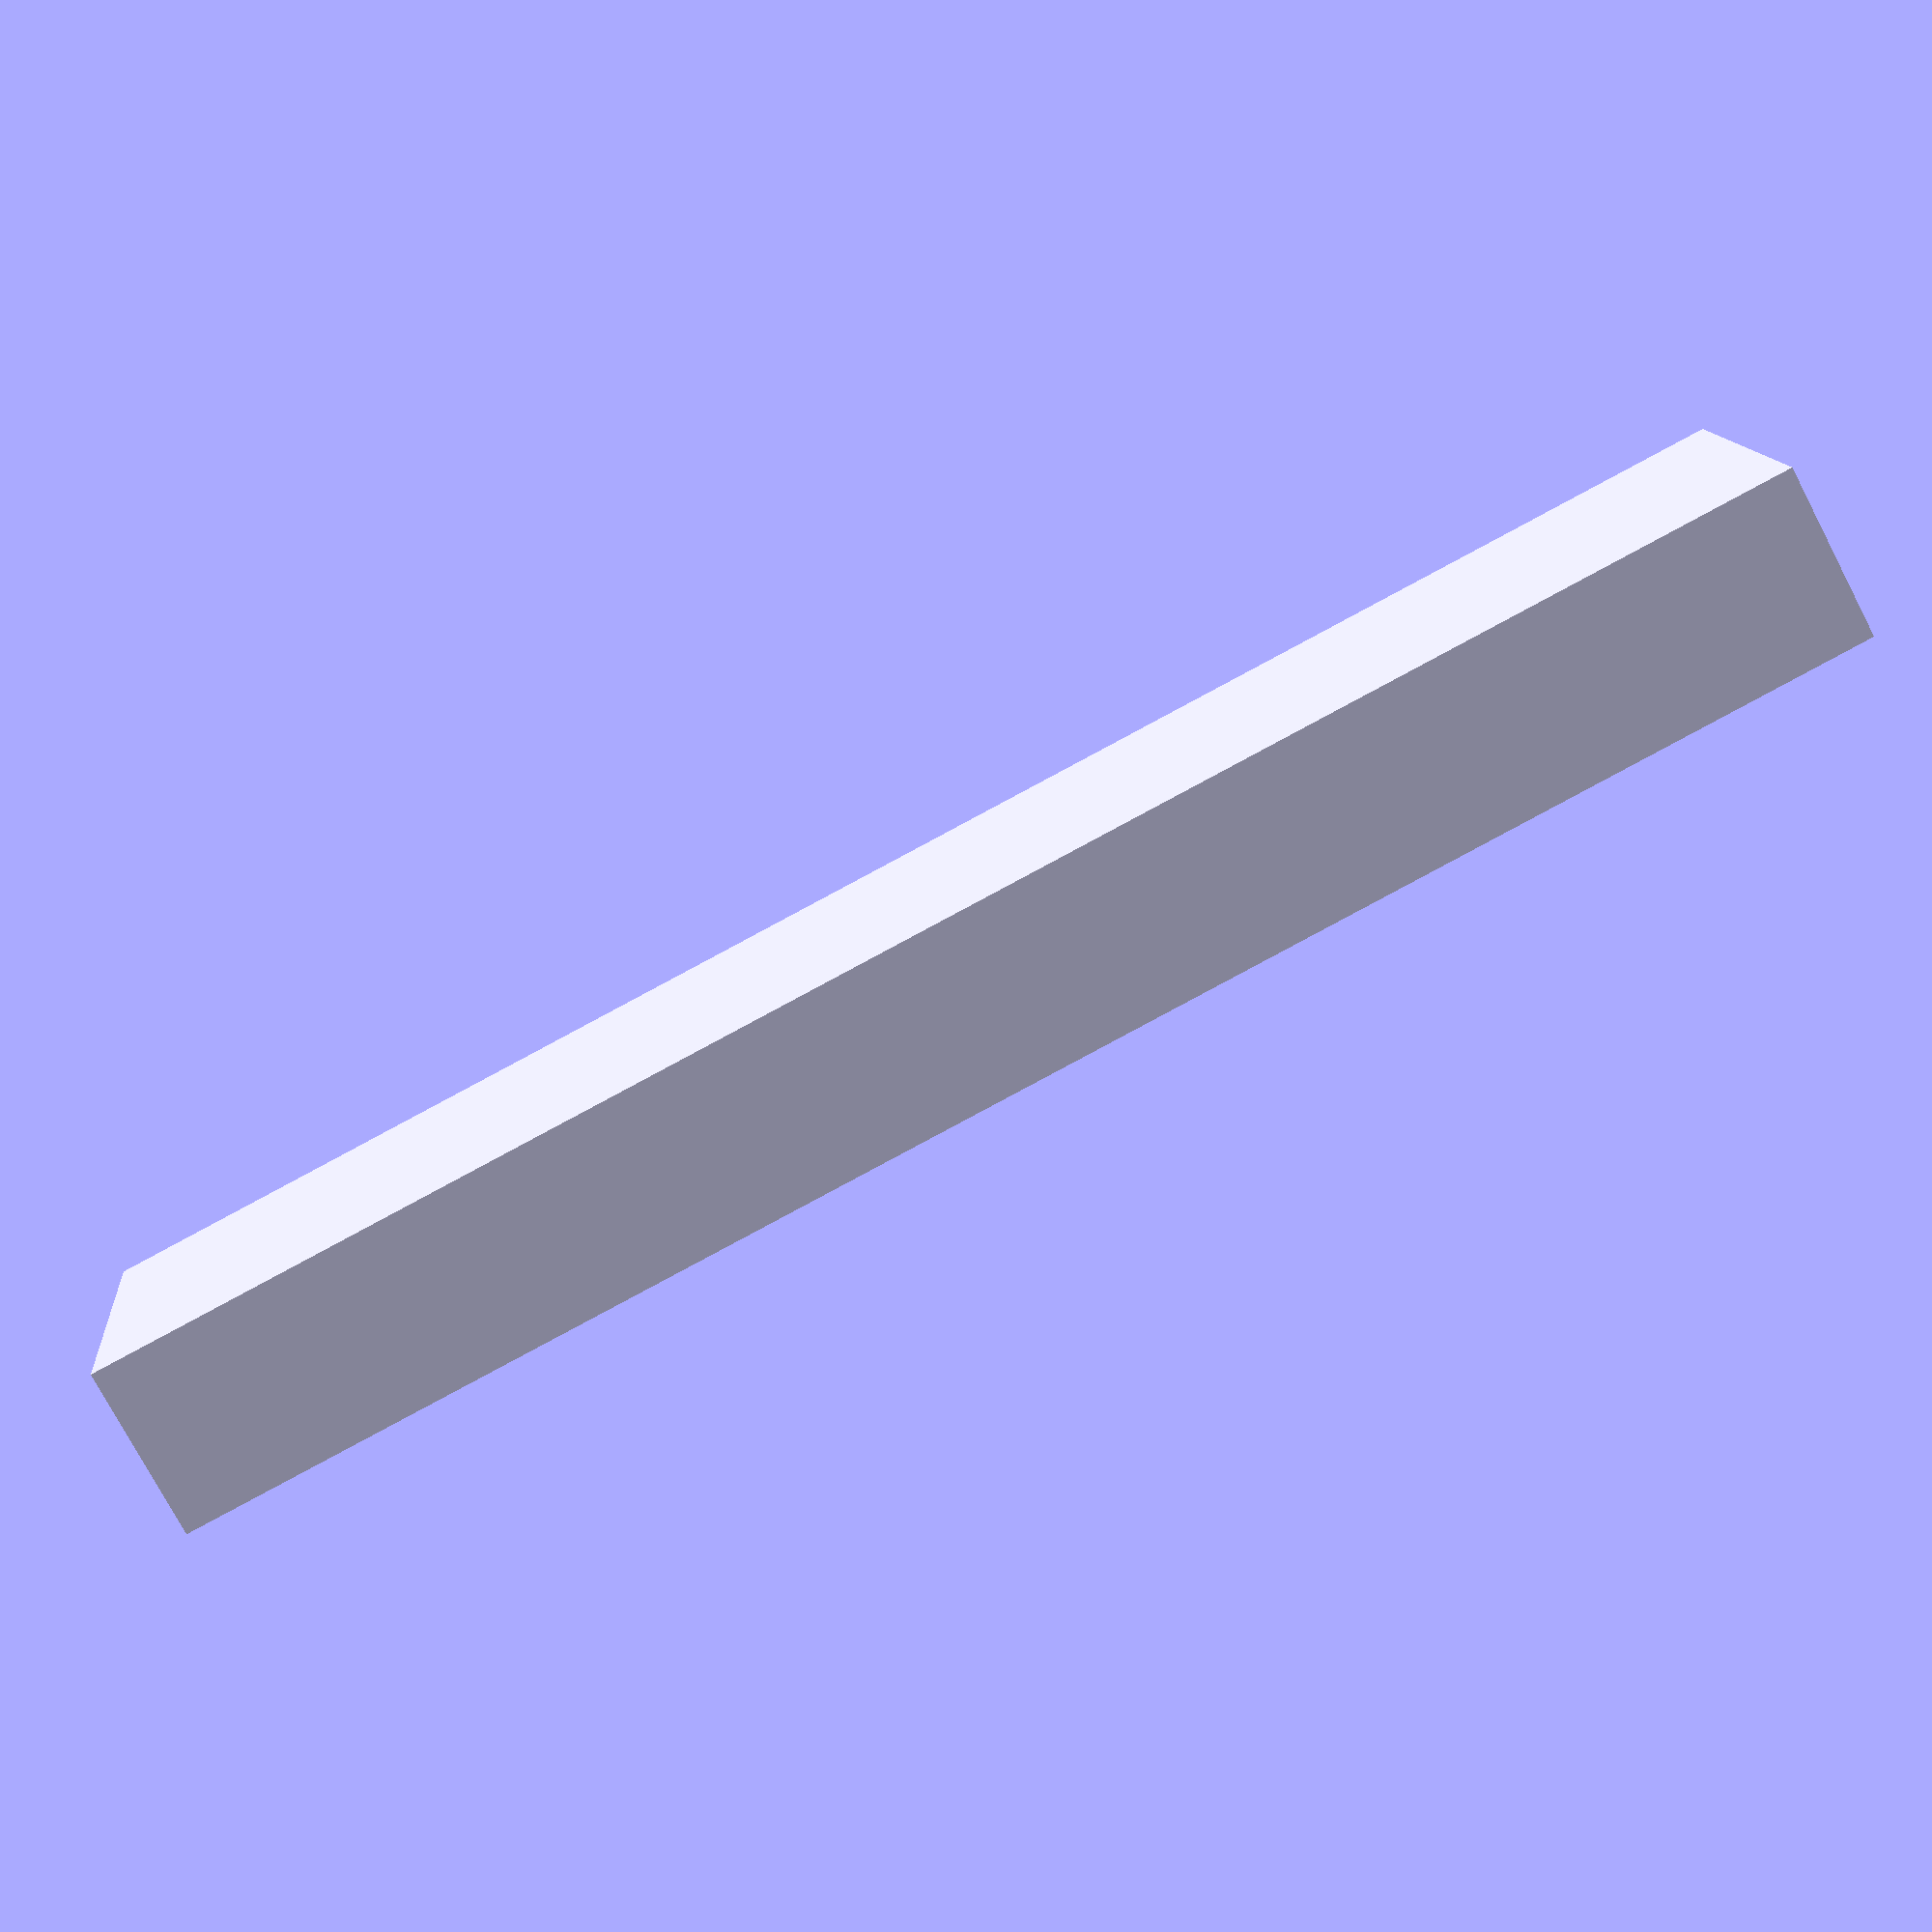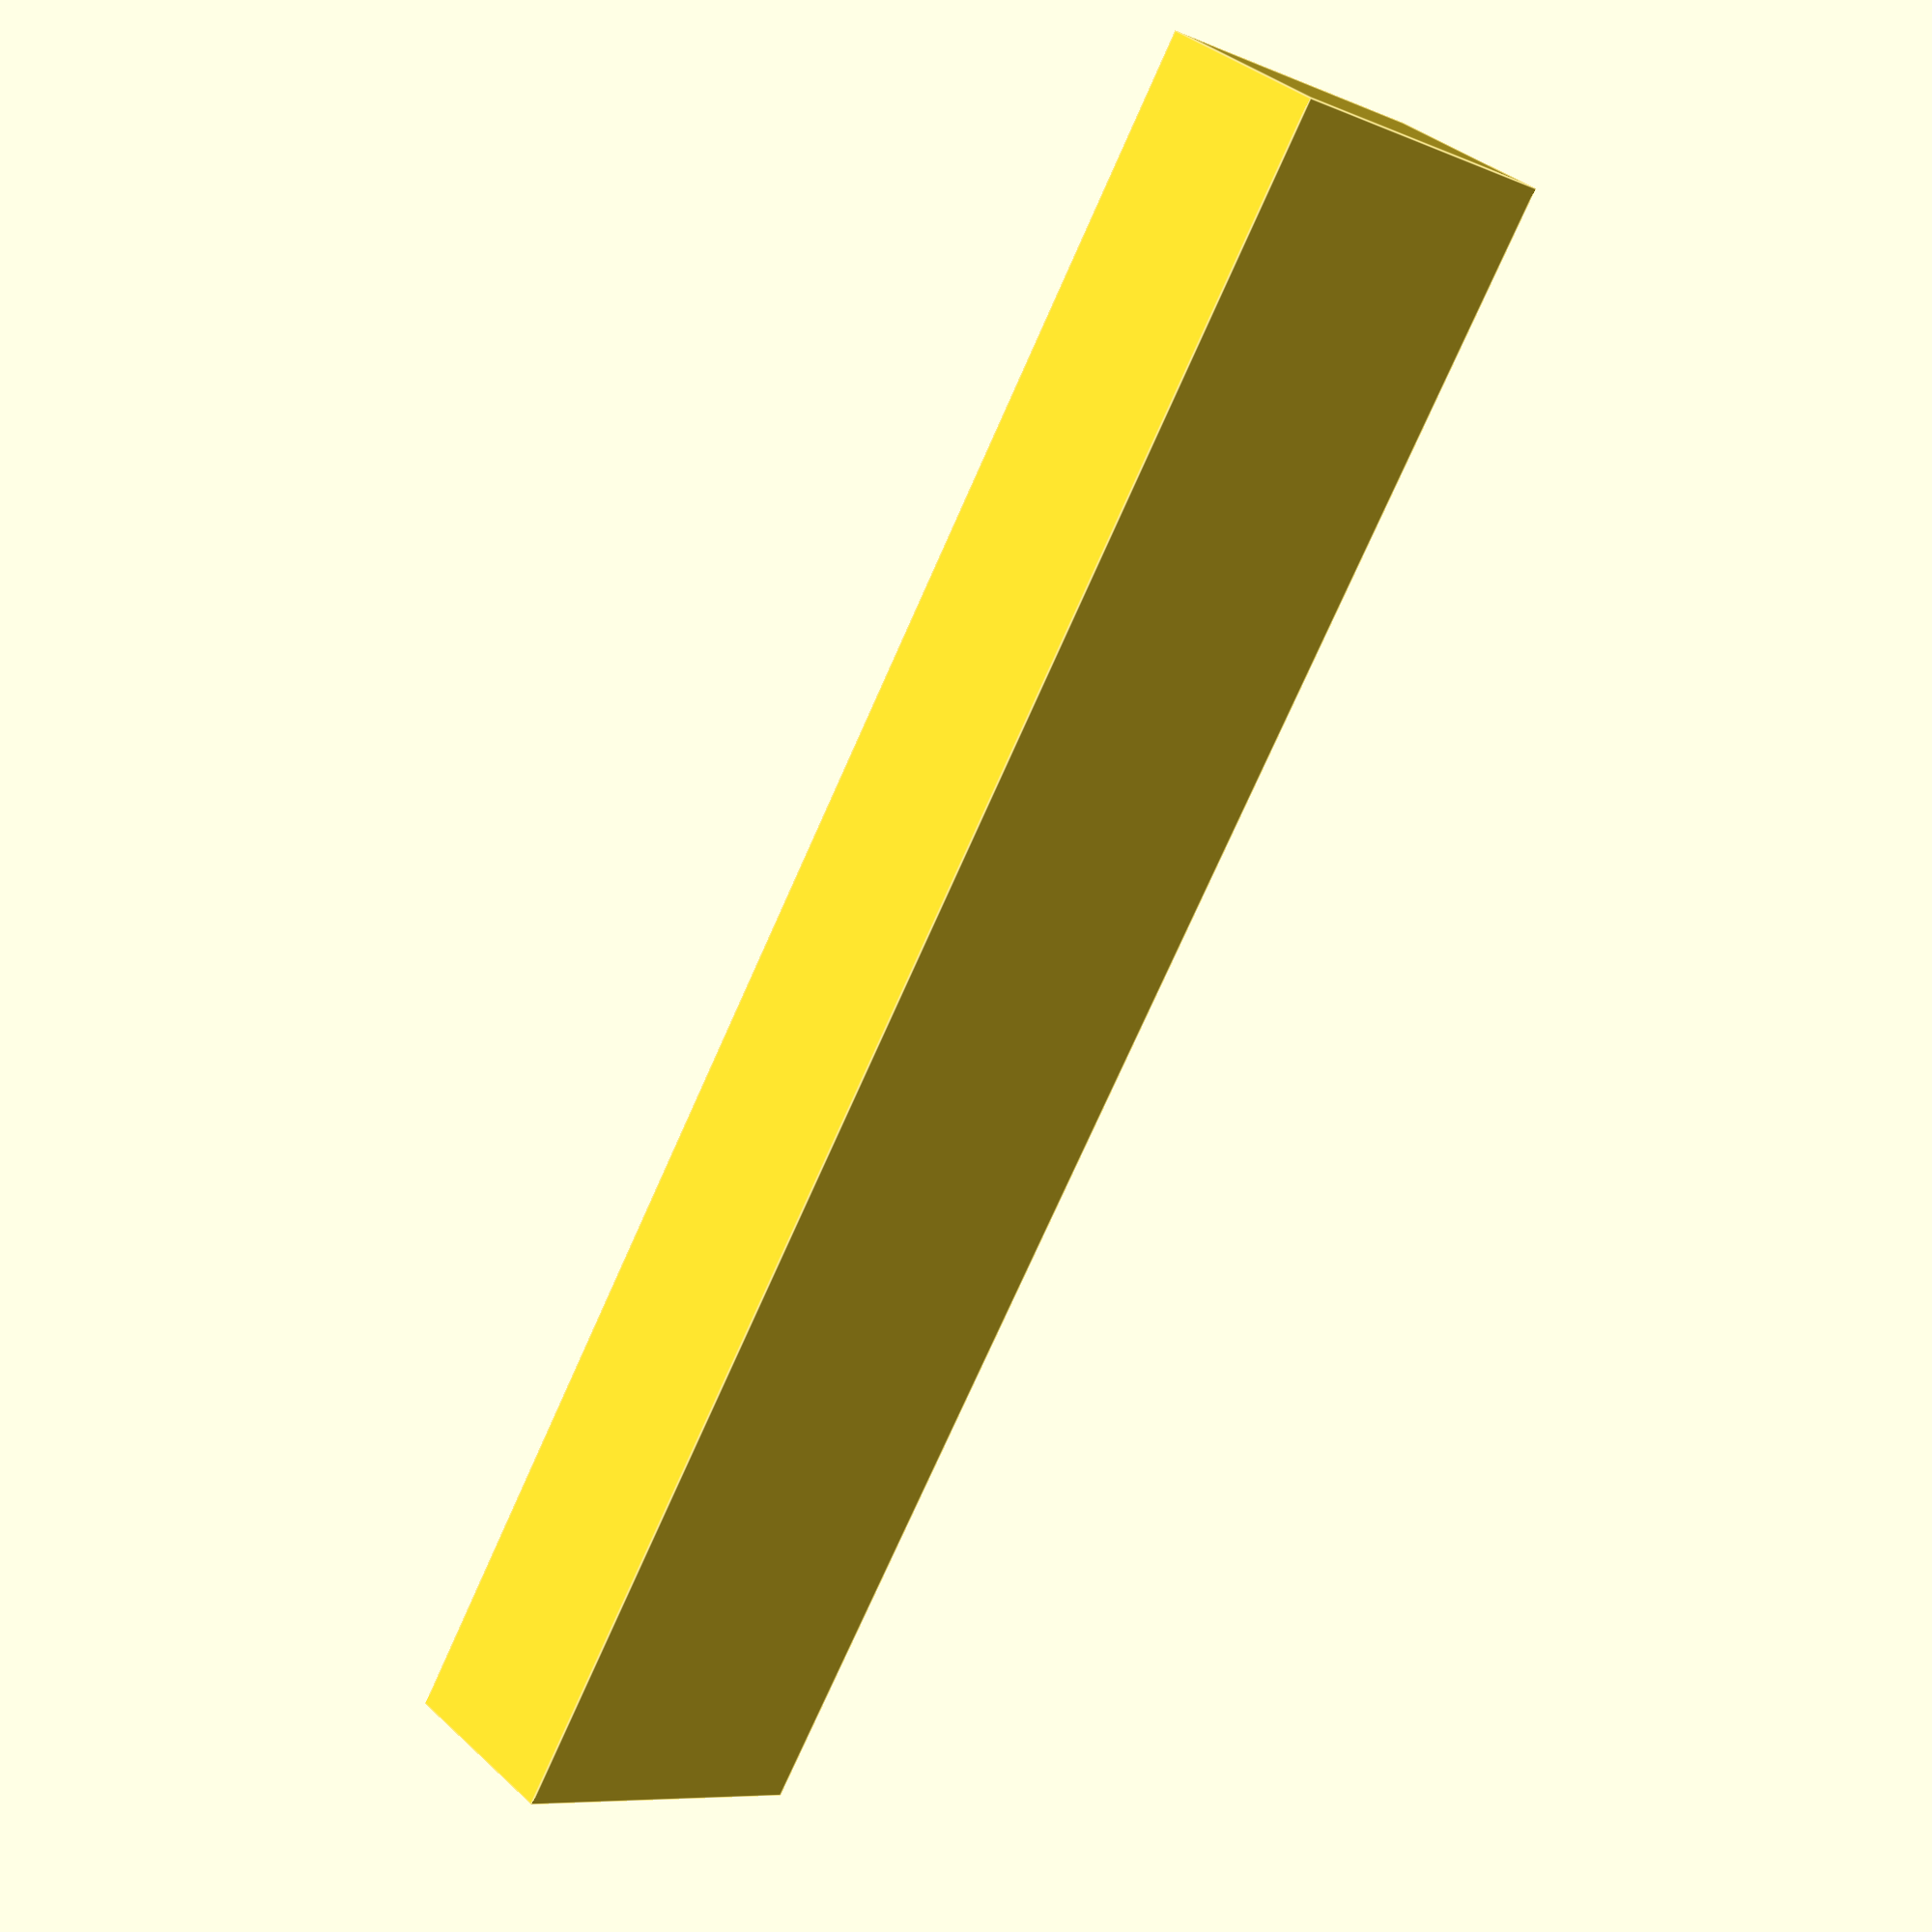
<openscad>

// Parameters for the rectangular hollow bar
length = 100; // Length of the bar
width = 20;   // Outer width of the bar
height = 10;  // Outer height of the bar
wall_thickness = 2; // Thickness of the walls

// Function to create a rectangular hollow bar
module rectangular_hollow_bar() {
    difference() {
        // Outer rectangular prism
        cube([length, width, height], center = true);
        // Inner hollow space
        translate([0, 0, 0]) {
            cube([length - 2 * wall_thickness, width - 2 * wall_thickness, height - 2 * wall_thickness], center = true);
        }
    }
}

// Generate the rectangular hollow bar
rectangular_hollow_bar();


</openscad>
<views>
elev=255.5 azim=174.6 roll=152.4 proj=p view=wireframe
elev=323.6 azim=122.1 roll=319.9 proj=p view=edges
</views>
